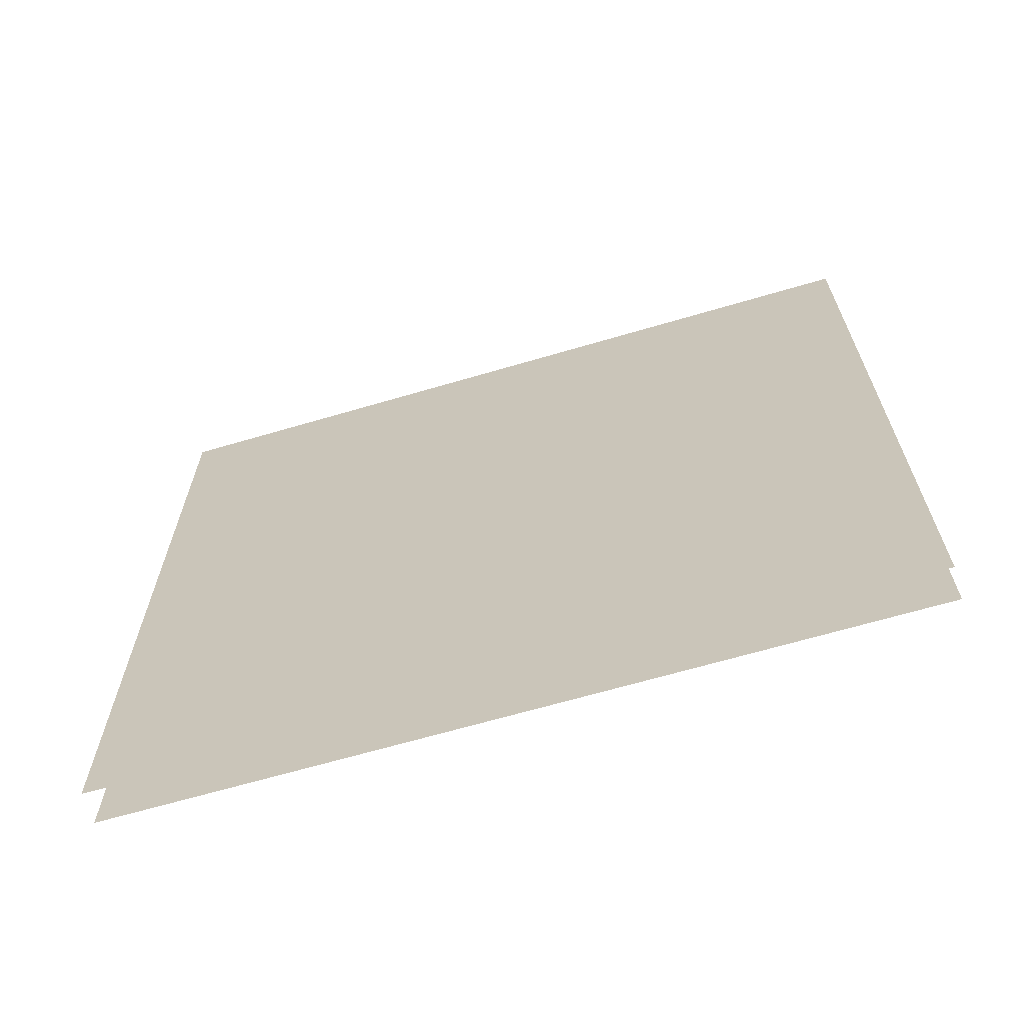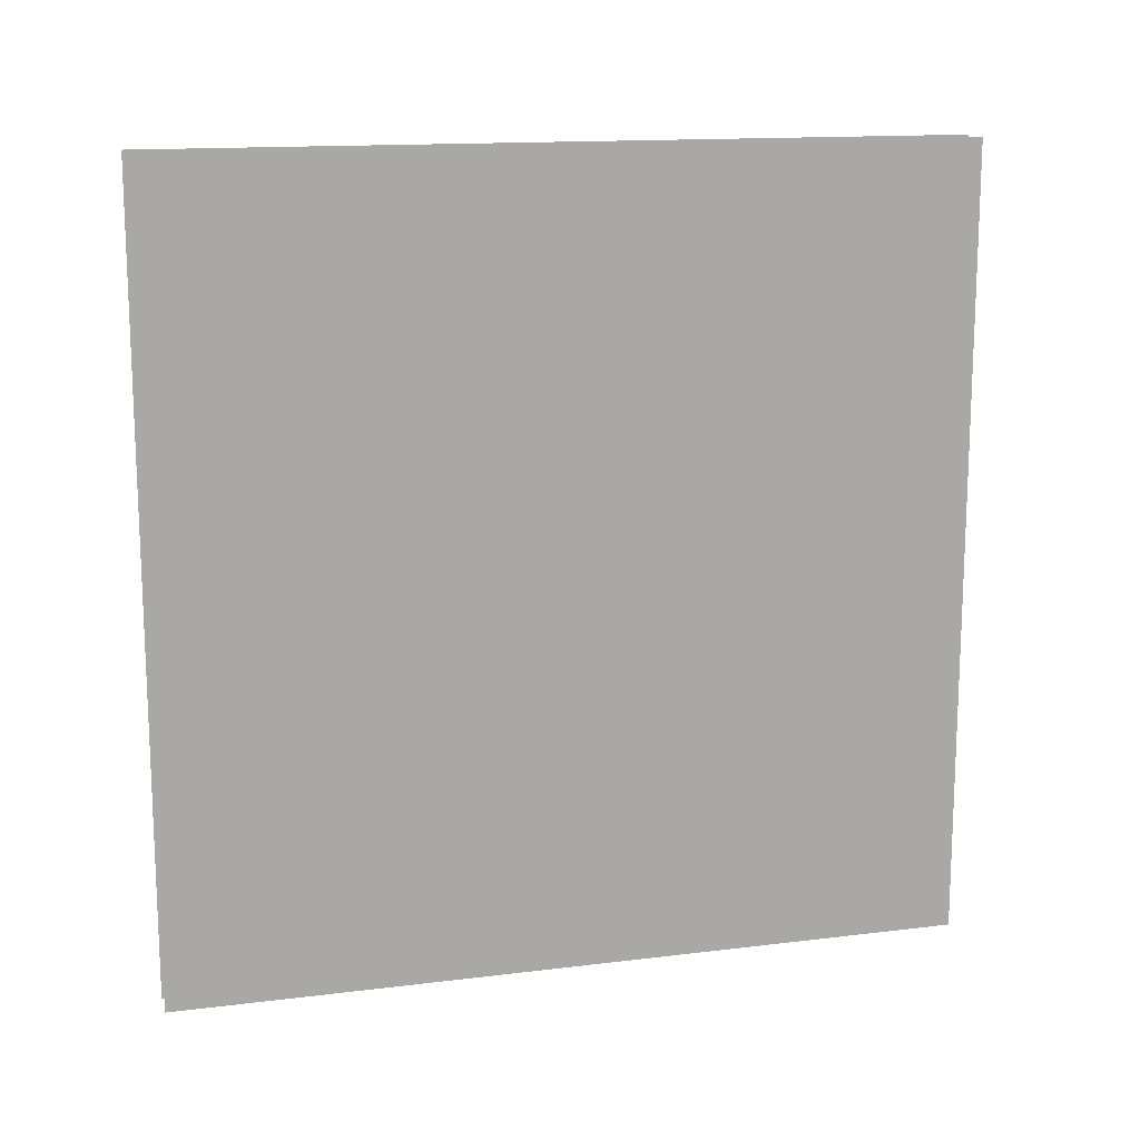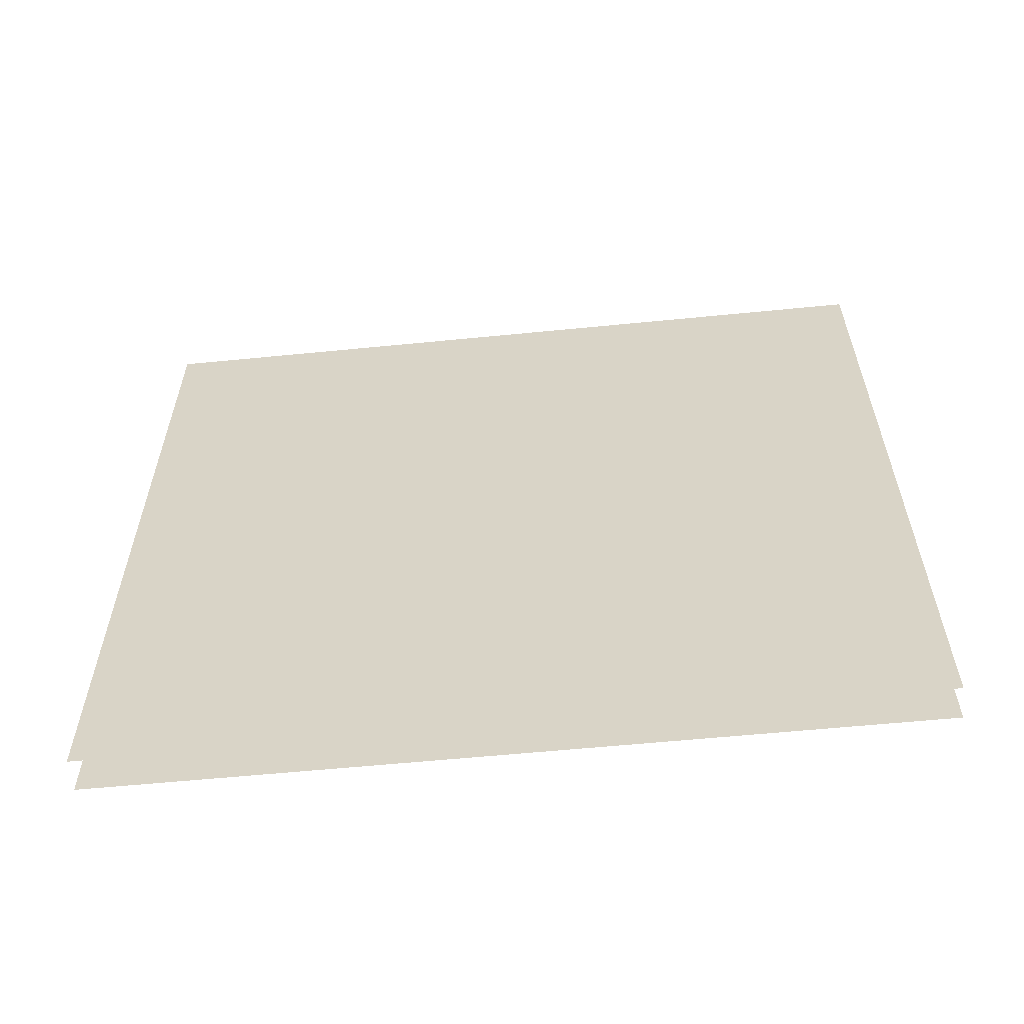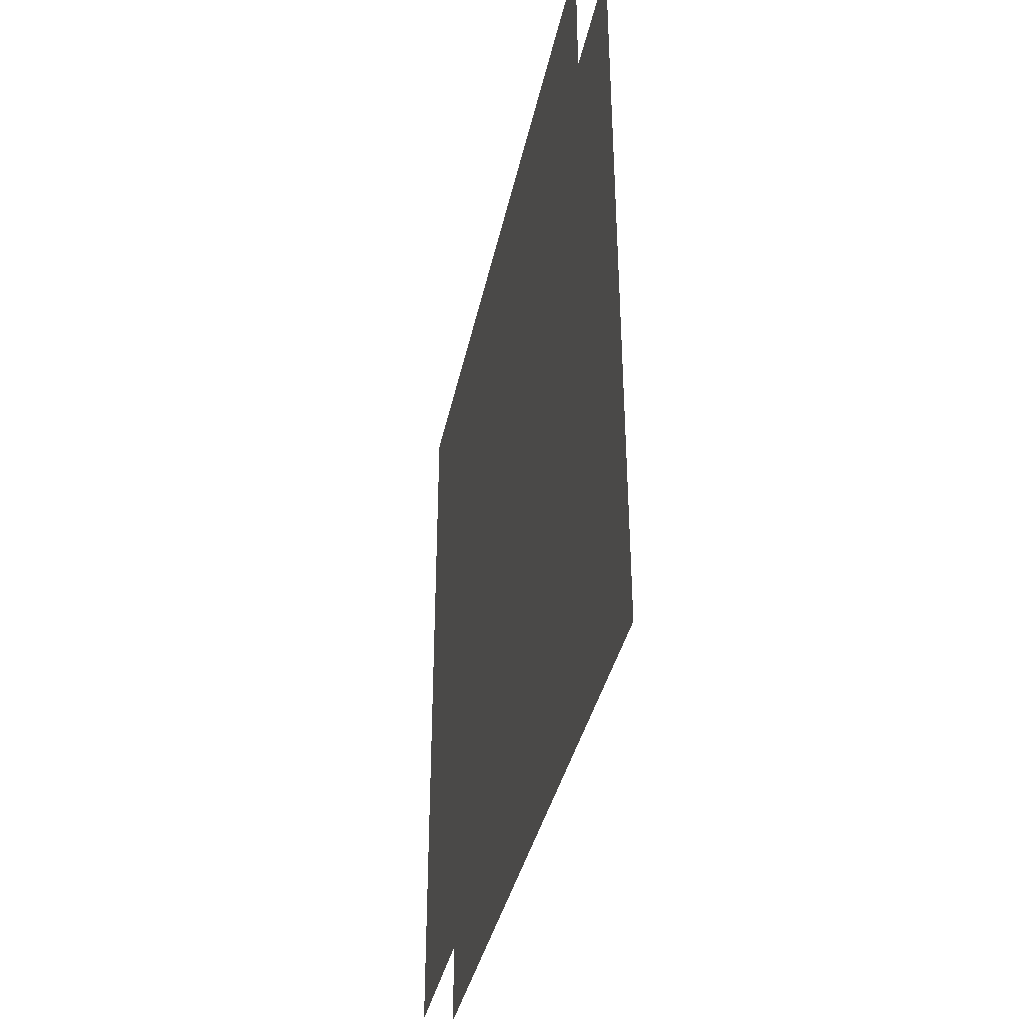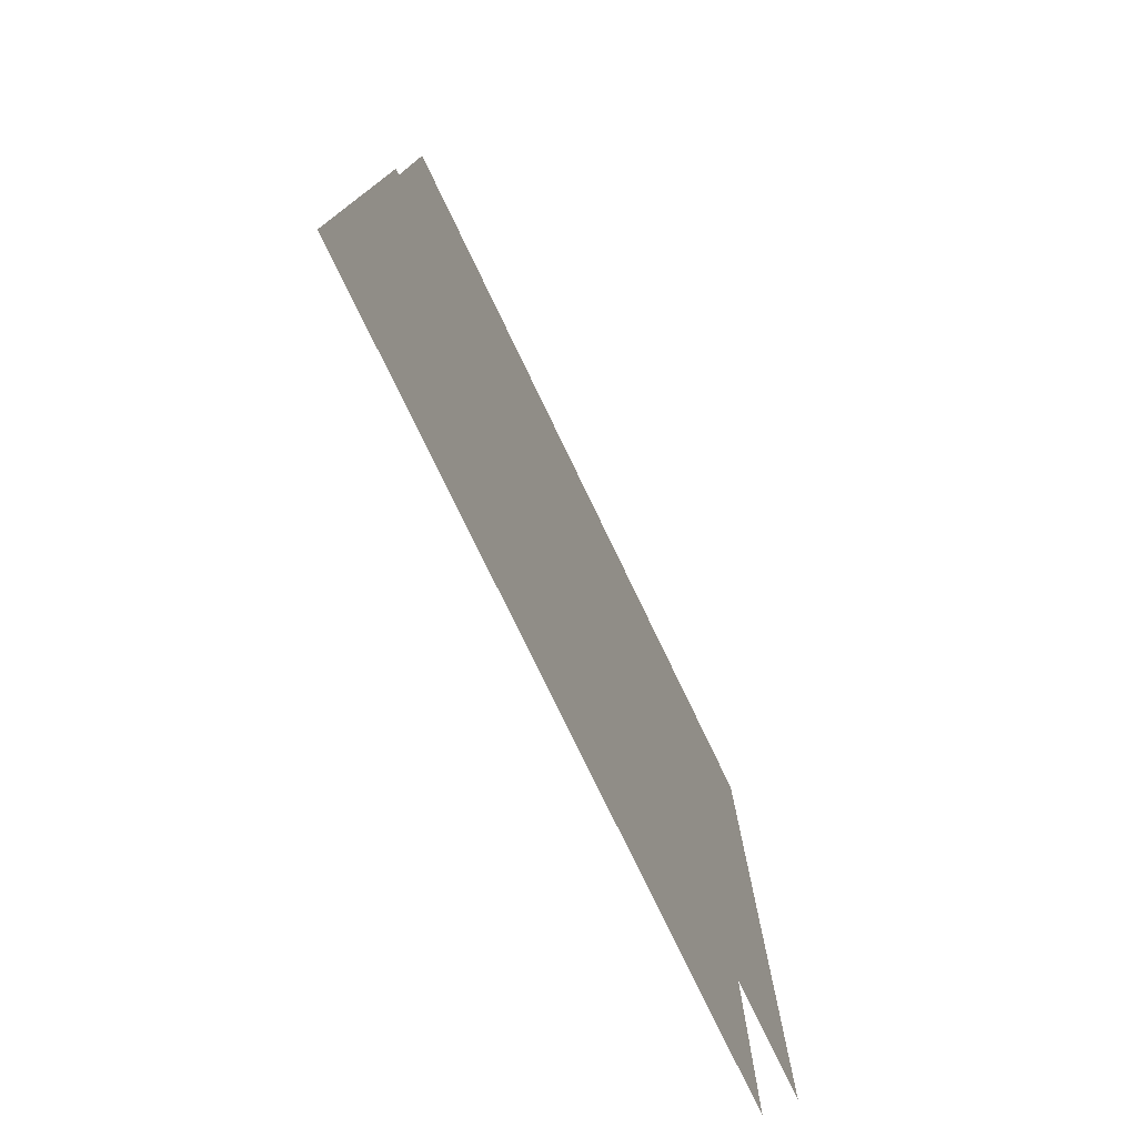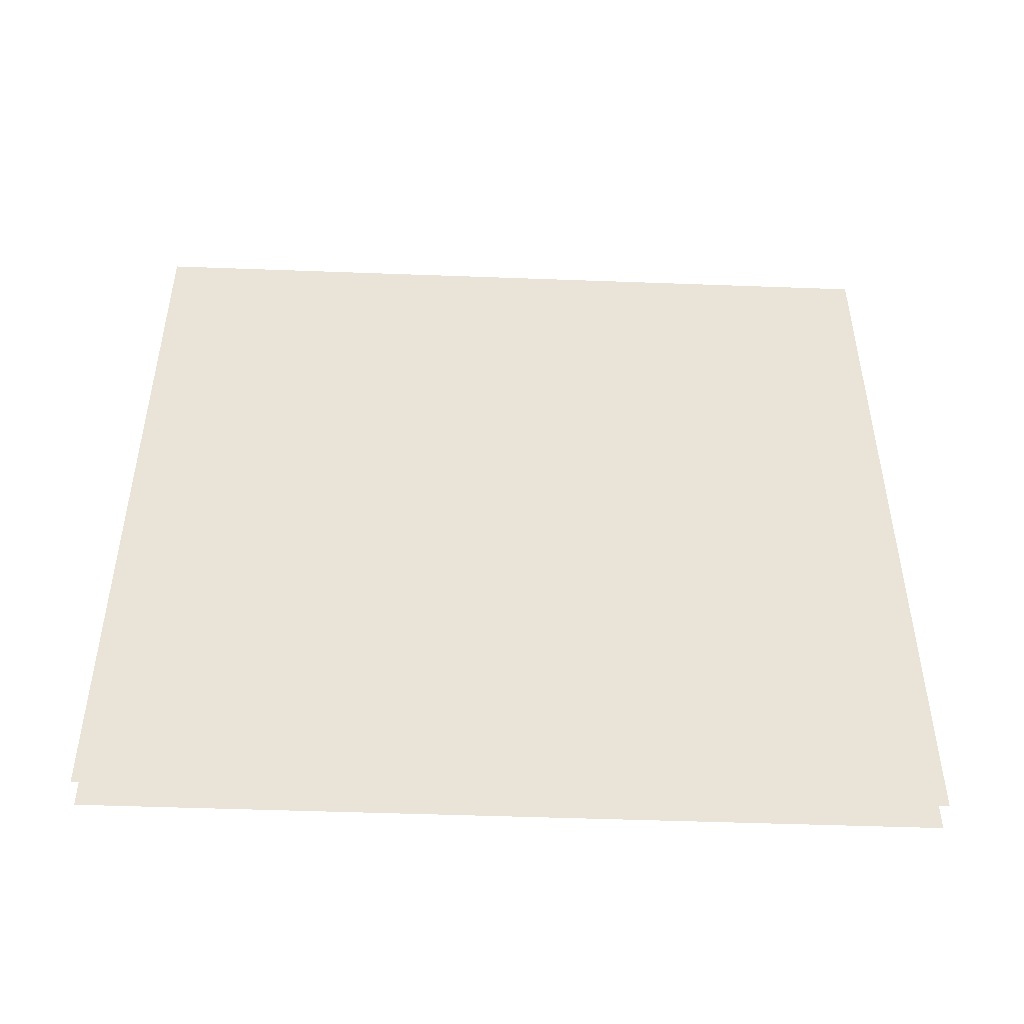
<metadata>
{"format":"obj","ext":"obj","renderer":"f3d","projection":"perspective","resolution":1024,"background":"white","views":[{"elev":-65.7,"azim":106.5,"up":"+Z"},{"elev":14.3,"azim":-105.2,"up":"+Z"},{"elev":-59.5,"azim":-84.2,"up":"+Y"},{"elev":-36.9,"azim":168.4,"up":"+Y"},{"elev":-76.9,"azim":25.7,"up":"+Y"},{"elev":-47.9,"azim":-92.4,"up":"+Z"}]}
</metadata>
<code>
v  0.5 0 25
v  0.5 0 0
v  0.5 25 0
v  0.5 25 25
v  -0.5 0 0
v  -0.5 0 25
v  -0.5 25 25
v  -0.5 25 0
g translate_poly_yz
f 1 2 3
f 3 4 1
f 5 6 7
f 7 8 5

</code>
